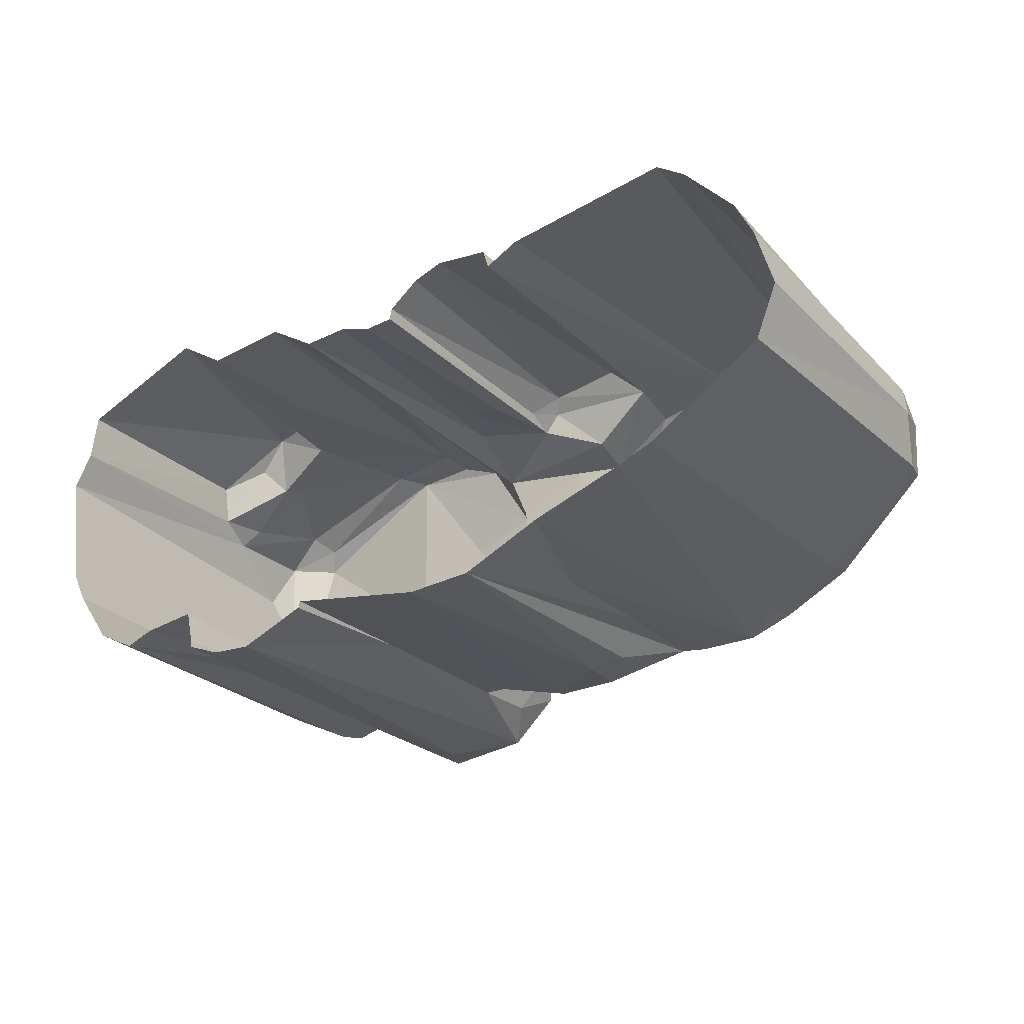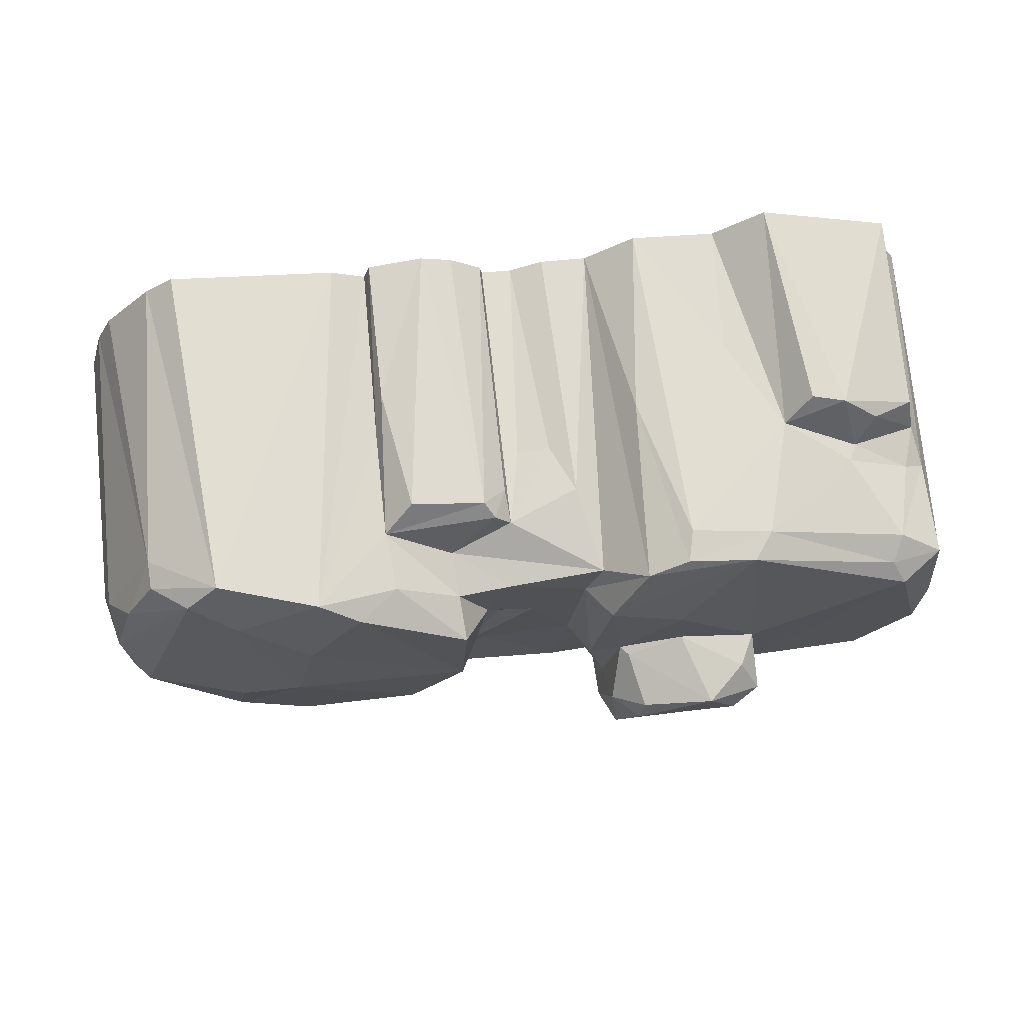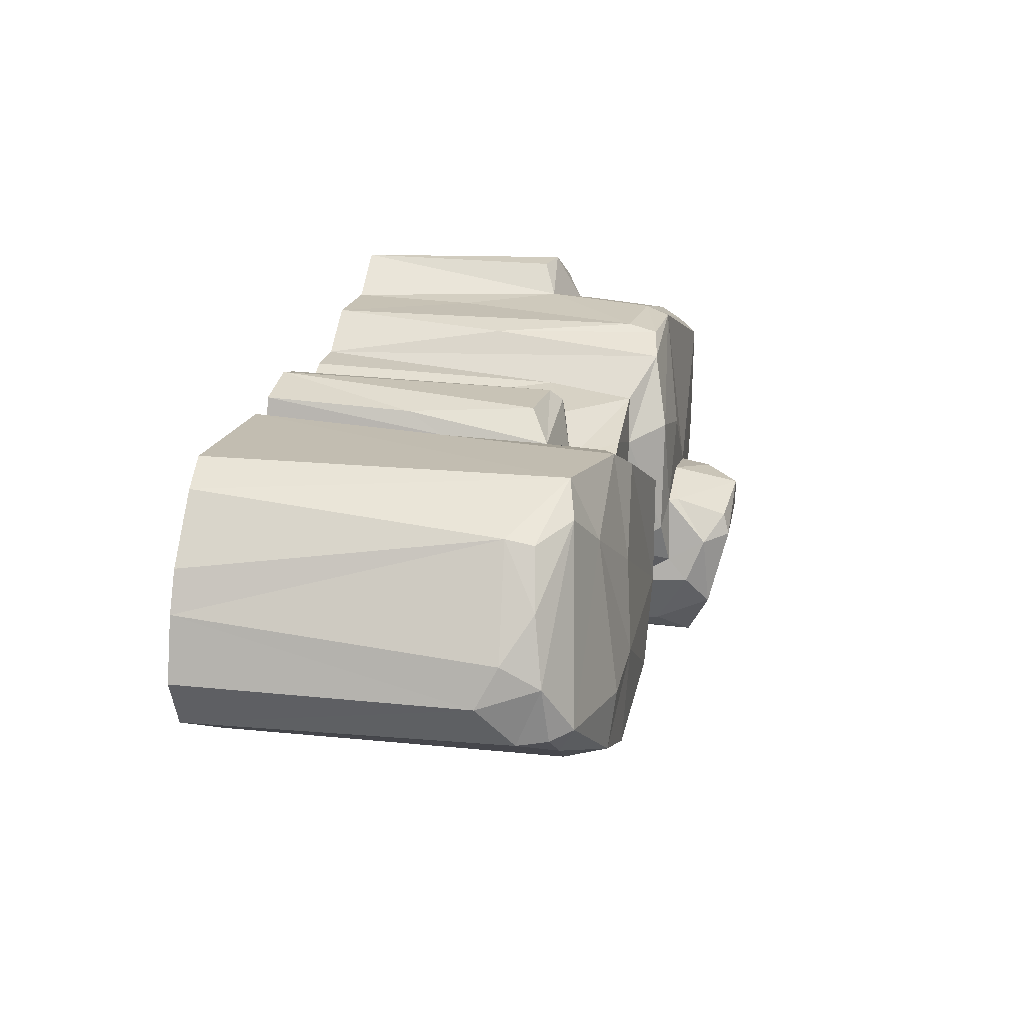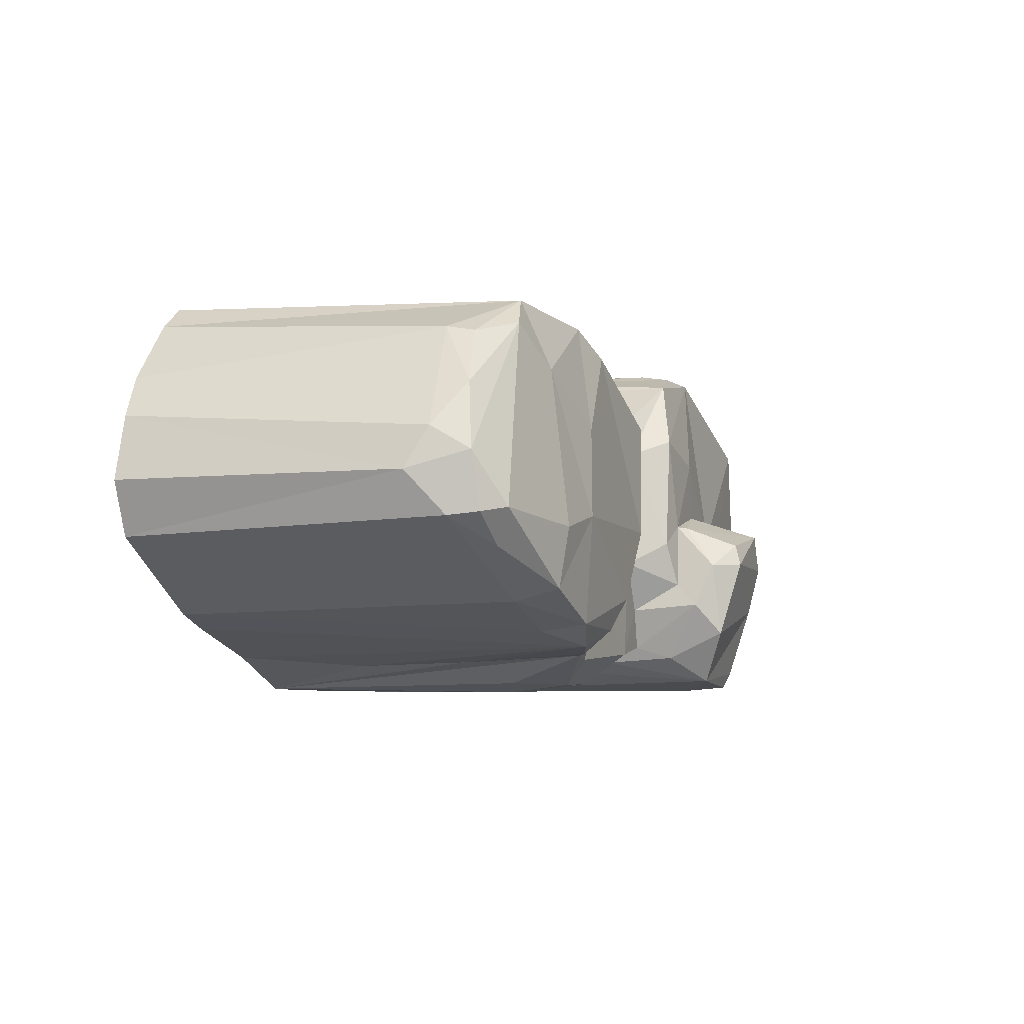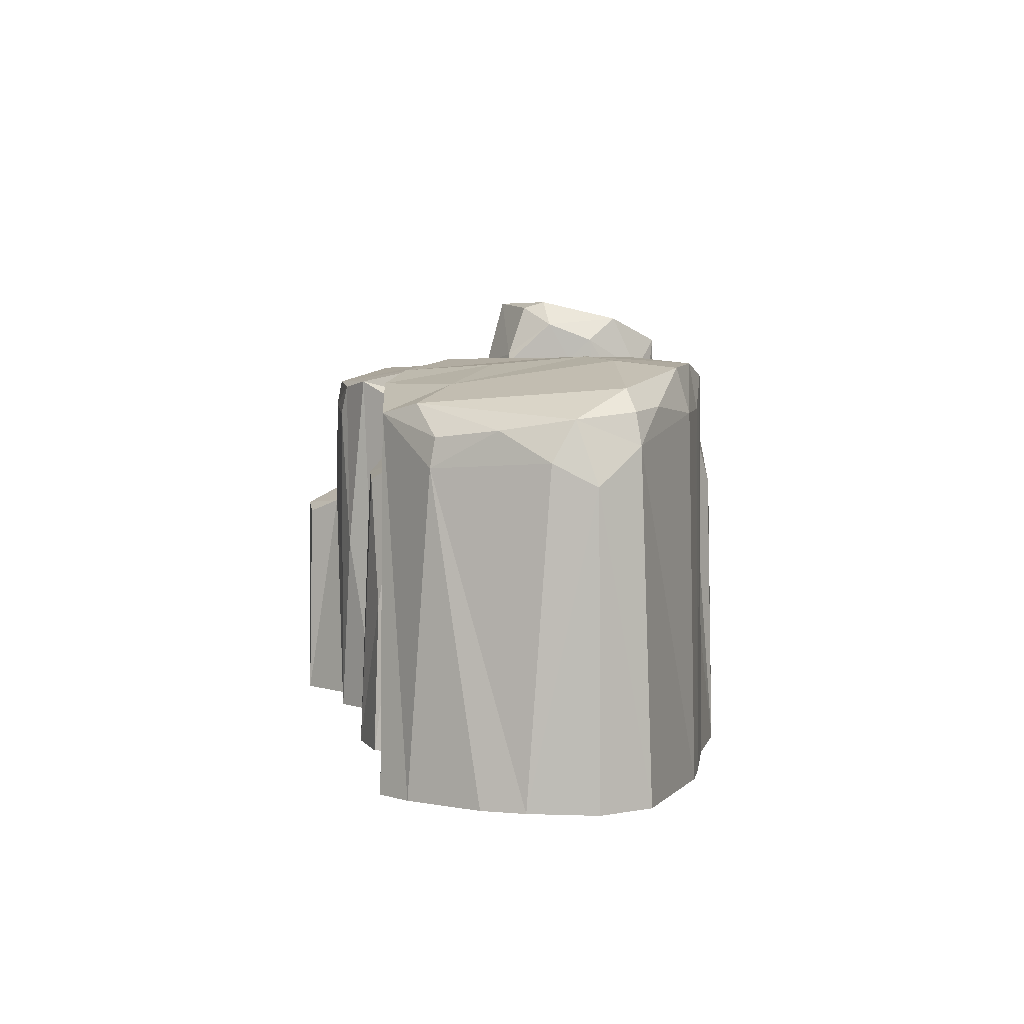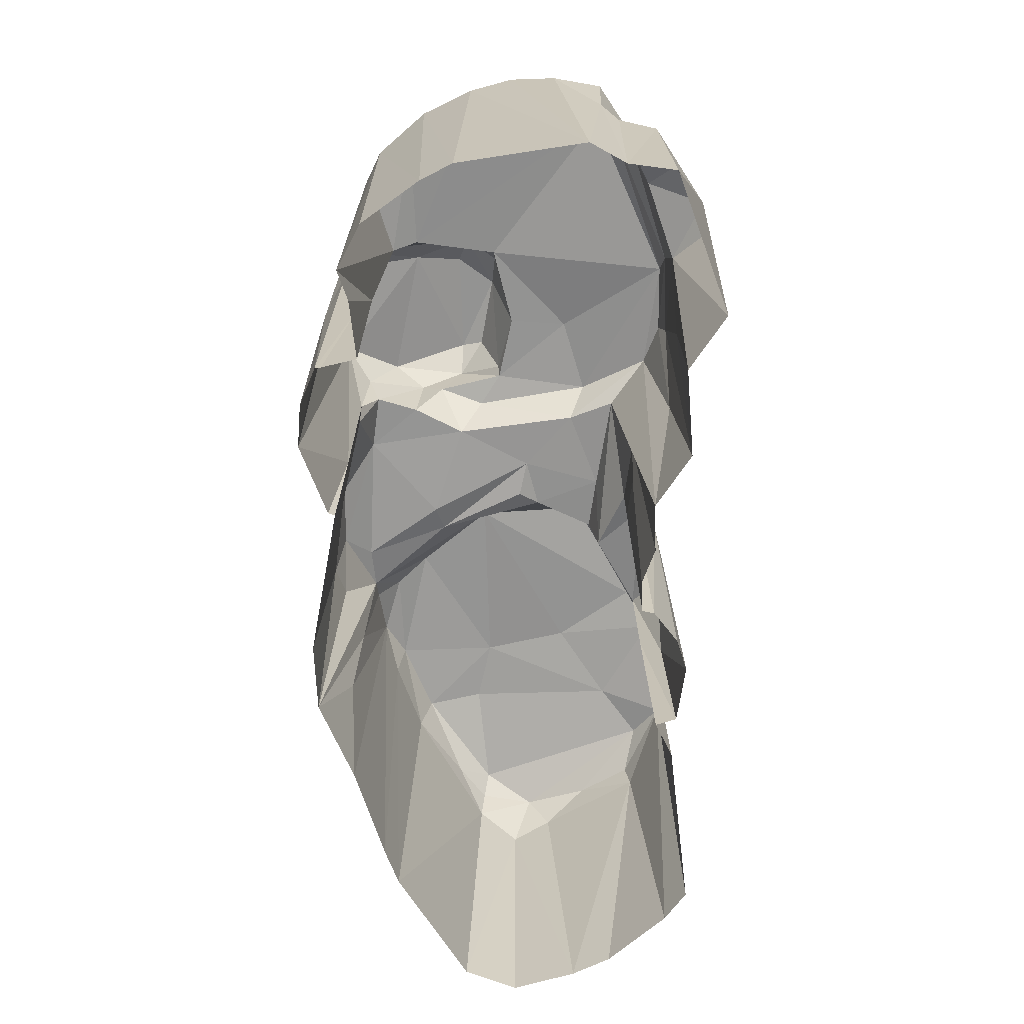
<metadata>
{"format":"obj","ext":"obj","renderer":"f3d","projection":"perspective","resolution":1024,"background":"white","views":[{"elev":-27.1,"azim":35.4,"up":"+Z"},{"elev":69.0,"azim":173.8,"up":"+Z"},{"elev":23.1,"azim":101.0,"up":"+Z"},{"elev":-4.8,"azim":108.9,"up":"+Z"},{"elev":4.1,"azim":80.3,"up":"+Y"},{"elev":-67.0,"azim":-89.6,"up":"+Y"}]}
</metadata>
<code>
v -511.4 354.1 283.5
v -564.8 368 283.6
v -622.8 382.4 235.8
v -482 2.4e-05 291.5
v -694.3 347.4 201.8
v -466.5 378 235.9
v -587.8 413.2 194.4
v -704.4 369.8 140.9
v -706 3.1e-05 210.2
v -380.6 616 232.3
v -413.3 571.1 238
v -282.1 555.6 240.9
v -574.8 443.2 199.3
v -383.8 218.4 232
v -395.6 4.8e-05 232.9
v -253.9 5.4e-05 243.7
v -627.9 617.2 147.3
v -270.7 606.4 231.6
v -218.7 314.7 232.2
v -716.7 3e-05 134.5
v -647.6 575.3 165.8
v -682 442.5 140
v -648.4 643.6 114.9
v -203.6 616.7 206.1
v -169.4 3.8e-05 187.2
v -717 433.2 113.9
v -134.1 577 145
v -717.6 593.9 118.3
v -143.7 643.1 94.41
v -92.06 3e-05 189.3
v 179.2 454.3 229.7
v 69.94 1.8e-05 228.3
v 121.7 4.2e-05 244.4
v 214.5 1.2e-05 230.2
v -102.9 436.1 177
v 228.7 486.8 186
v -403.6 652.8 -71.49
v -65.56 353.6 173.4
v 213.5 245.5 222.3
v -265 652.1 58.52
v 19.23 426.4 181.9
v 57.36 461.7 219.9
v 18.94 4.1e-05 189.8
v -739.4 555.8 37.38
v -35.33 4.2e-05 168.4
v 14.74 481.5 166.2
v -10.65 353 165
v 14.87 313.8 167.3
v 225.1 3e-05 196.8
v 15.17 4.2e-05 170.5
v 281.3 4.8e-05 223.9
v -104.7 581.6 69.81
v 559.2 5.4e-05 255.6
v 348.4 616.3 223.6
v 511.9 572.6 244.4
v 229.3 306.9 189.5
v -727 611.8 -37.11
v 40.41 481.7 198.1
v 283.5 636.9 183.7
v 376.8 646.3 54.54
v 24.25 579.8 118.7
v 120.1 509.2 120.8
v -748.5 3e-05 78.47
v 491.8 615.8 136.7
v 218 583.8 177.7
v 566.7 588.1 199.3
v 630.8 494.3 188.2
v 608 3e-05 220.3
v -13.39 580.3 -12.65
v 629.3 539.4 180.2
v 114.3 583.9 105.4
v -163.5 653.2 -63.28
v 109.5 657 86.07
v -703.6 637.8 -100
v -111.3 645.1 -97.32
v -424.3 650.6 -212.7
v -78.68 580.3 -134.4
v 45.3 572.1 -26.06
v -271.9 653.1 -39.13
v -313.9 766.8 -76.12
v -376.6 707.4 -70.32
v -177 668.1 -65.14
v -718.9 3.6e-05 -122.6
v -360.1 764 -137.6
v 683.1 550.2 94.89
v 692.6 1.8e-05 124.5
v -197.1 755.2 -98.06
v -615.5 641.9 -219.8
v -406.8 736.9 -122.1
v -714.9 576.5 -107.5
v 723.2 6e-05 61.88
v 728.3 504.5 26.1
v -370.2 742.3 -216.4
v -693.4 1.8e-05 -172.8
v -144.2 723.6 -136.1
v 66.75 581.6 8.097
v 414.7 658.9 -87.37
v -188.3 765.9 -133.4
v 719.5 566.6 -10.39
v 681 610.7 -92.98
v -672.4 590.8 -190.8
v -135.4 659 -171.8
v -618.9 520.6 -265.5
v 121.1 659.1 -94.03
v -122.5 580.5 -218.6
v -155.3 734.9 -261.2
v 516.3 651.8 -111.2
v -537.8 622.1 -291
v 746.6 470.7 -38.87
v -557.4 3e-05 -301.2
v 116.8 582.3 -170.6
v -550.6 582.6 -296.6
v 709.6 576.9 -100.8
v -510 3.9e-05 -284.9
v -628.3 2.2e-05 -263.6
v -361.8 705.8 -335.6
v -414.4 629.7 -254.7
v -125.9 694.5 -209.2
v -416.6 4.1e-05 -275.4
v 721.7 528.7 -106.3
v 752.7 1.2e-05 -40.58
v -412.8 320.7 -273.6
v 717.6 3.6e-05 -125.4
v -144.4 578.8 -287.5
v -403.7 305.9 -295.8
v -157.5 639.2 -306.4
v -398.1 679 -326.3
v 217 659 -212.1
v -403.6 3.7e-05 -331.4
v 414.7 648.1 -257.3
v -392.3 470 -338.3
v 531.5 640.7 -206.4
v 75.27 568.7 -185.8
v -402.7 3e-05 -341
v -205.7 695.5 -348.9
v -151.2 521.2 -314.9
v -348.8 695.6 -361.9
v 652.5 583.6 -147.8
v -129 499.2 -317.7
v -152.1 240.1 -317.4
v -156.6 5.7e-05 -320
v -356.5 415.1 -363.4
v 163.3 569.8 -311.3
v 529.4 3e-05 -239.4
v -342.1 3e-05 -366.5
v -273.2 1.5e-05 -372.6
v -160.4 4.2e-05 -330.7
v -315.1 633.7 -368.1
v 538.4 571.3 -225.2
v 234.9 582 -305
v -53.89 579.9 -300.6
v 16.21 526.6 -353.5
v 260.4 643.6 -264.1
v 351.3 628.3 -291.7
v 420.2 575.8 -268.6
v 469.6 1.8e-05 -261.1
v 118.3 526.2 -354.4
v 267.9 601 -302.4
v 251.6 385.3 -315.9
v 187.9 1.2e-05 -361.9
v 253.5 197.1 -322
v 190.1 449.8 -351.3
v 318.7 5.4e-05 -307.5
v 137.7 430.4 -366.9
v 78.92 0 -365.8
f 2 9 4
f 1 2 4
f 2 3 5
f 2 1 6
f 9 2 5
f 3 8 5
f 7 8 3
f 7 3 2
f 6 1 4
f 2 6 7
f 6 13 7
f 6 4 15
f 5 20 9
f 11 13 6
f 6 15 14
f 11 6 12
f 17 21 11
f 11 21 13
f 12 6 14
f 14 15 16
f 18 10 11
f 10 17 11
f 12 14 16
f 18 11 12
f 22 7 13
f 17 28 21
f 13 21 22
f 19 12 16
f 24 10 18
f 7 22 8
f 5 8 20
f 18 12 19
f 21 26 22
f 22 26 8
f 8 26 20
f 20 26 63
f 28 17 23
f 28 26 21
f 18 19 24
f 19 16 25
f 24 19 25
f 23 17 10
f 27 24 25
f 29 10 24
f 26 28 44
f 31 42 33
f 33 42 32
f 24 27 52
f 40 10 29
f 29 24 52
f 35 27 25
f 35 25 30
f 10 37 23
f 26 44 63
f 32 42 43
f 40 37 10
f 57 28 23
f 44 28 57
f 46 35 38
f 42 58 41
f 39 31 33
f 38 35 30 45
f 34 39 33
f 42 31 36
f 41 58 46
f 42 41 43
f 46 27 35
f 43 41 50
f 41 48 50
f 38 45 47
f 27 46 62
f 44 57 63
f 38 47 46
f 46 47 45 48
f 41 46 48
f 48 45 50
f 46 58 62
f 36 58 42
f 36 31 39
f 54 51 55
f 56 39 34
f 56 36 39
f 53 55 51
f 54 59 65
f 54 65 36
f 56 34 49
f 54 56 49
f 54 49 51
f 54 36 56
f 54 60 59
f 62 61 27
f 54 55 64
f 57 23 74
f 36 62 58
f 53 68 55
f 79 37 40
f 55 66 64
f 71 62 36
f 64 60 54
f 55 70 66
f 67 55 68
f 65 71 36
f 63 57 90
f 61 52 27
f 71 61 62
f 70 55 67
f 29 72 40
f 57 74 90
f 73 71 65
f 76 74 23
f 59 73 65
f 61 71 96
f 96 69 61
f 73 96 71
f 67 68 86
f 75 29 52
f 72 79 40
f 69 52 61
f 60 104 59
f 74 101 90
f 76 23 37
f 66 70 85
f 63 90 83
f 78 69 96
f 104 73 59
f 52 77 75
f 66 100 64
f 90 101 83
f 80 81 79
f 79 82 80
f 37 79 81
f 69 77 52
f 104 96 73
f 76 88 74
f 75 72 29
f 82 87 80
f 81 89 37
f 97 104 60
f 74 88 101
f 81 80 89
f 70 67 85
f 79 72 82
f 83 101 94
f 98 84 80
f 80 84 89
f 64 97 60
f 92 85 67
f 84 98 93
f 96 111 78
f 80 87 98
f 99 100 66
f 82 72 95
f 91 67 86
f 87 82 95
f 95 72 102
f 66 85 99
f 93 89 84
f 37 89 76
f 94 101 103
f 87 95 98
f 88 103 101
f 106 93 98
f 95 106 98
f 111 96 104
f 92 67 91
f 94 103 115
f 75 102 72
f 117 88 76
f 77 102 75
f 69 78 111
f 85 92 99
f 76 89 127
f 105 102 77
f 109 91 121
f 95 118 106
f 117 108 88
f 108 103 88
f 93 127 89
f 107 97 64
f 109 92 91
f 103 108 112
f 133 77 69
f 111 133 69
f 103 110 115
f 118 95 102
f 103 112 110
f 127 117 76
f 99 92 109
f 127 93 116
f 105 118 102
f 110 117 122
f 110 122 114
f 114 122 119
f 127 131 117
f 128 104 97
f 108 117 112
f 117 131 122
f 112 117 110
f 124 118 105
f 120 113 99
f 120 99 109
f 122 125 119
f 135 93 106
f 64 100 107
f 122 131 125
f 135 116 93
f 111 104 150
f 151 77 133
f 151 105 77
f 119 125 129
f 97 130 128
f 134 125 131
f 126 106 118
f 99 113 100
f 116 137 127
f 128 150 104
f 134 129 125
f 132 130 97
f 109 121 123
f 132 97 107
f 132 107 100
f 118 124 126
f 127 142 131
f 135 106 126
f 138 100 113
f 151 124 105
f 134 131 142
f 137 116 135
f 136 126 124
f 113 120 138
f 123 120 109
f 100 138 132
f 142 127 137
f 136 124 139
f 145 134 142
f 140 136 139
f 120 123 144
f 143 133 111
f 137 148 142
f 147 140 141
f 140 165 141
f 124 151 139
f 140 139 165
f 128 130 153
f 153 150 128
f 149 132 138
f 135 126 136
f 146 142 148
f 135 136 140
f 142 146 145
f 146 140 147
f 137 135 148
f 152 139 151
f 148 135 146
f 135 140 146
f 120 149 138
f 143 151 133
f 130 132 149
f 157 152 151
f 149 120 144
f 153 158 150
f 150 143 111
f 165 139 152
f 149 155 130
f 157 151 143
f 149 144 155
f 158 153 154
f 154 153 130
f 155 154 130
f 144 156 155
f 159 150 158
f 150 157 143
f 150 159 160
f 158 154 159
f 161 159 154
f 154 155 156
f 160 159 161
f 156 163 154
f 162 150 160
f 163 161 154
f 160 161 163
f 152 164 165
f 157 150 162
f 152 157 164
f 157 162 164
f 165 164 160
f 164 162 160

</code>
